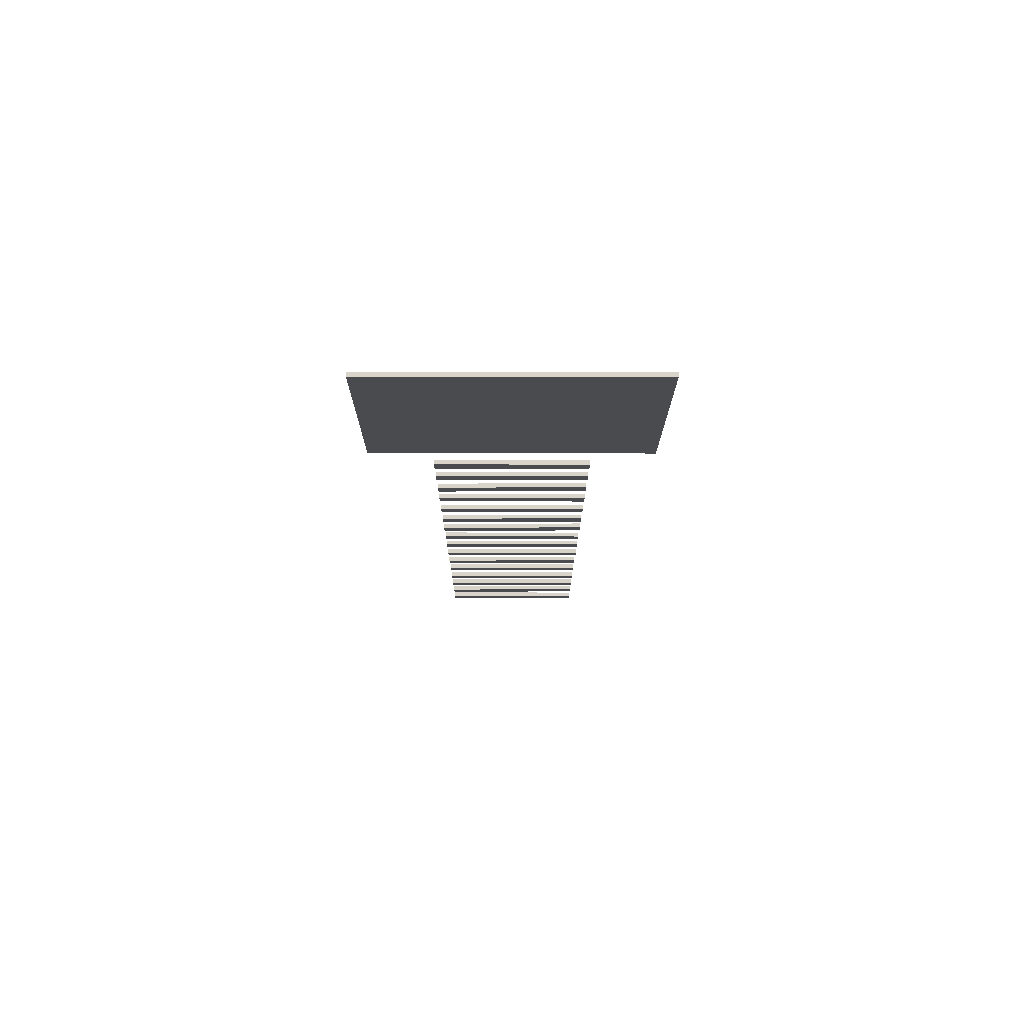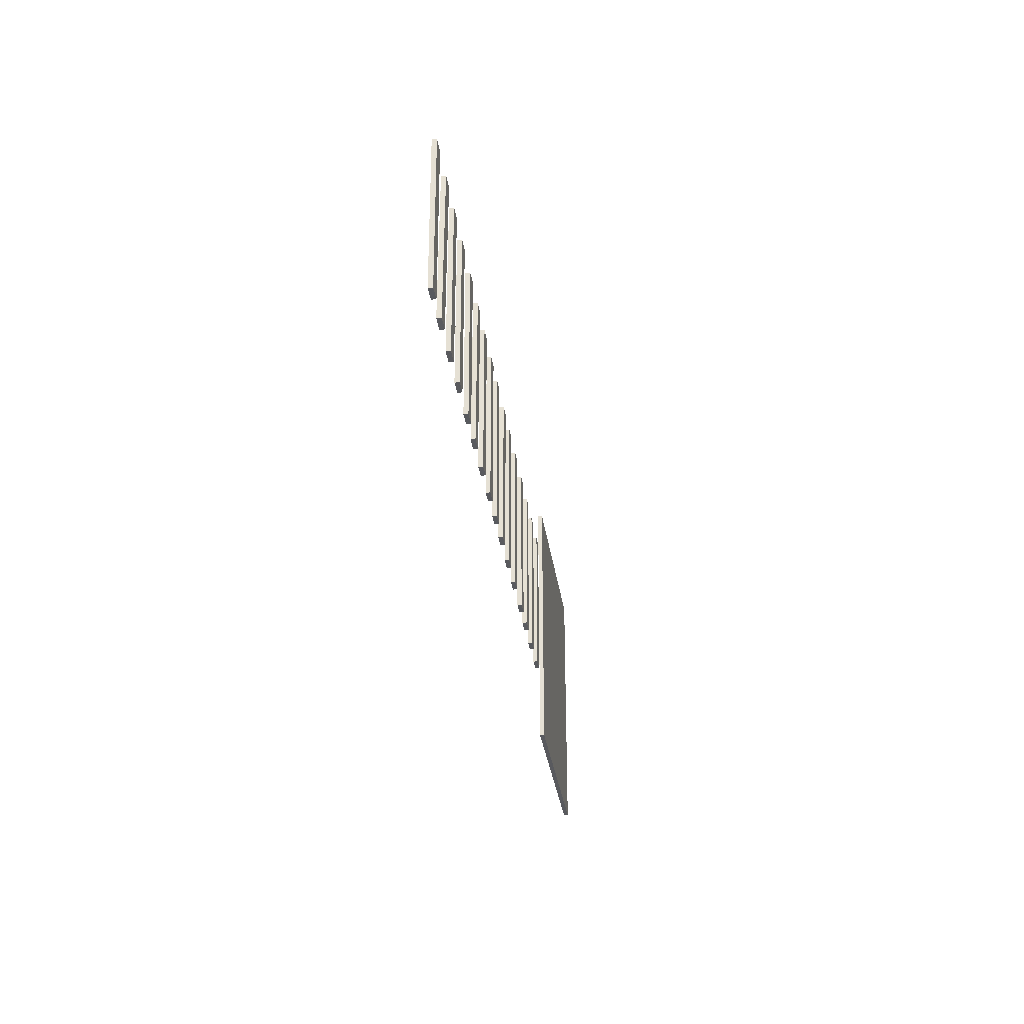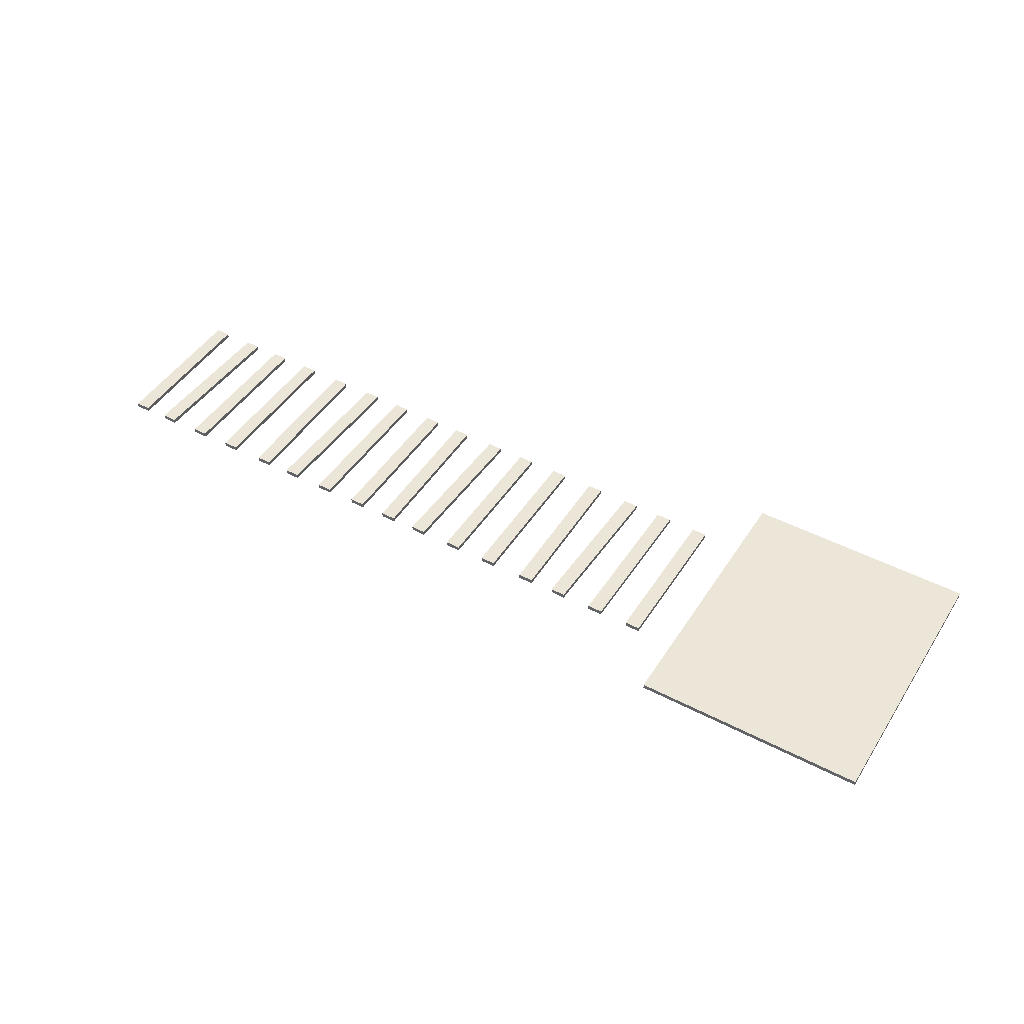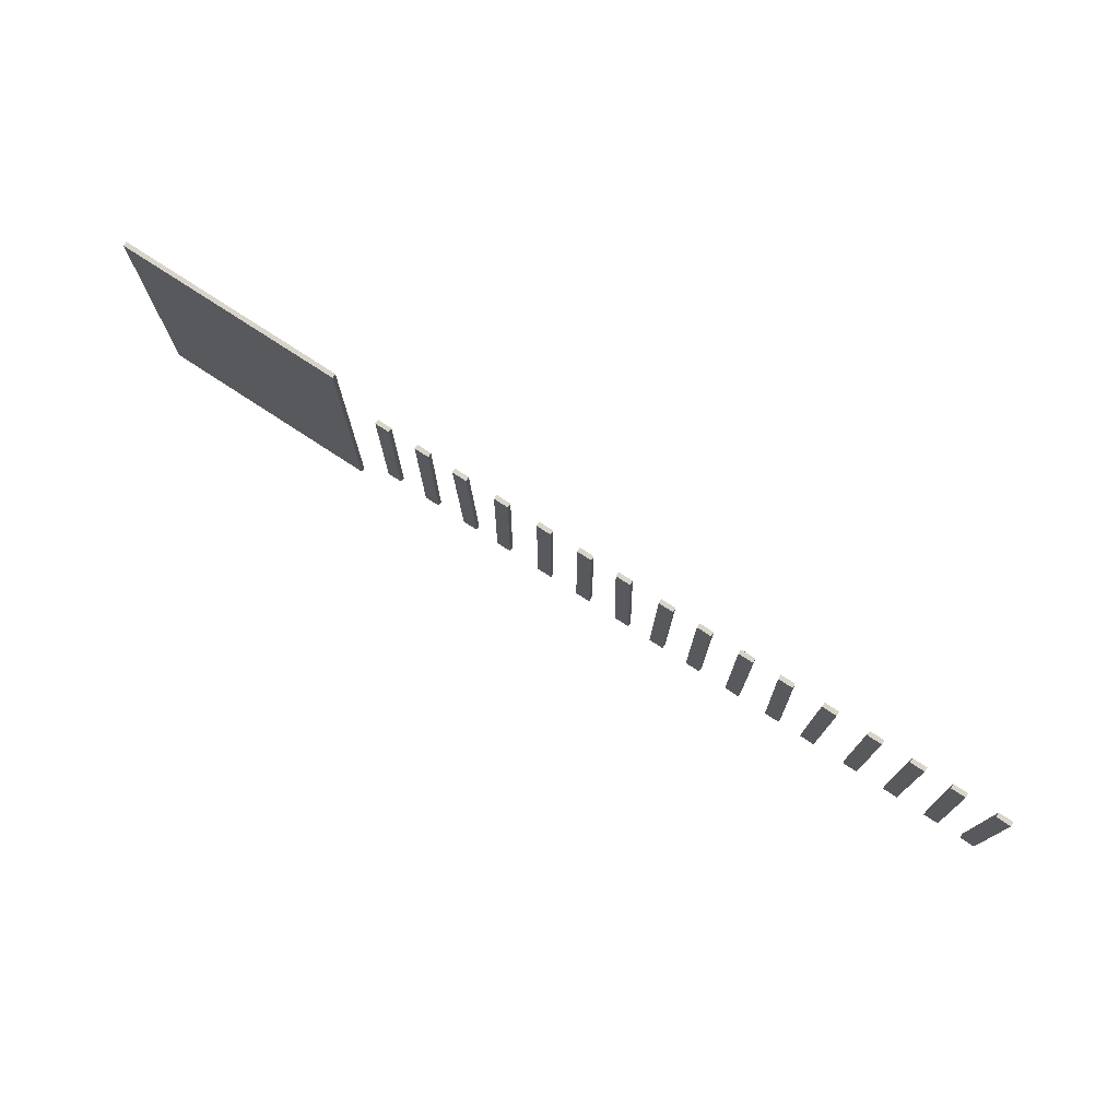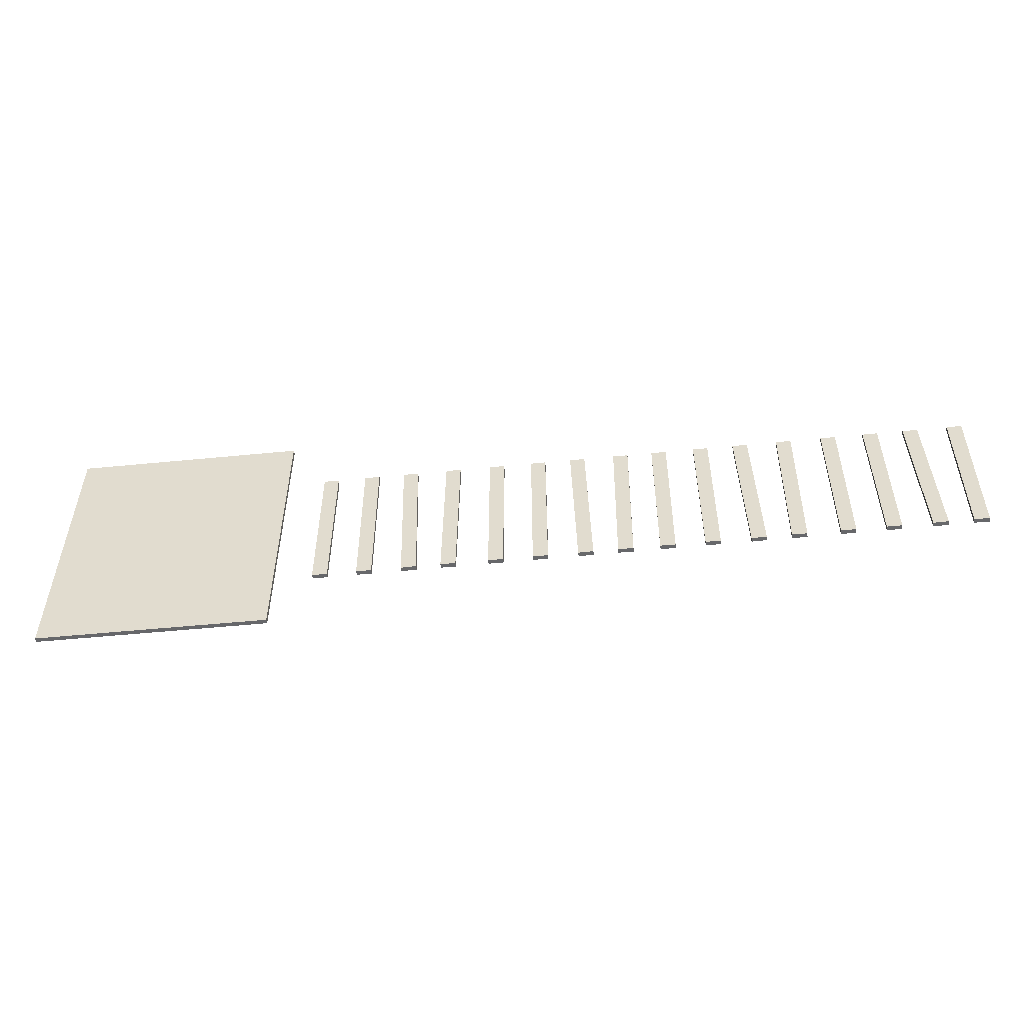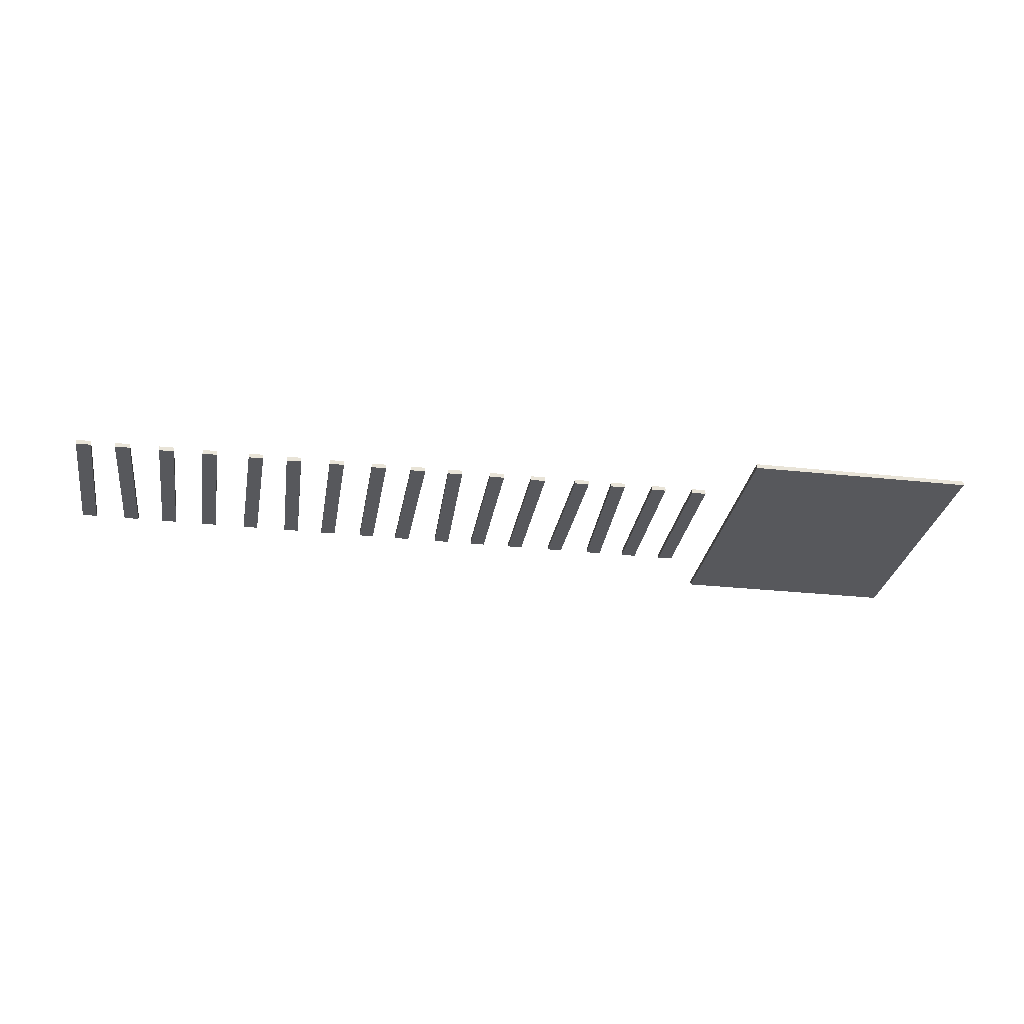
<metadata>
{"format":"obj","ext":"obj","renderer":"f3d","projection":"perspective","resolution":1024,"background":"white","views":[{"elev":-14.3,"azim":-90.0,"up":"+Y"},{"elev":-31.6,"azim":97.9,"up":"+Z"},{"elev":46.1,"azim":-148.9,"up":"+Y"},{"elev":75.2,"azim":33.3,"up":"+Z"},{"elev":-52.3,"azim":6.2,"up":"+Z"},{"elev":-28.8,"azim":170.9,"up":"+Y"}]}
</metadata>
<code>
o Cube.001_Cube.001
v -0.7081 -0.03279 1.138
v -0.7081 0.03279 1.138
v -0.6465 0.03279 -1.144
v -0.6465 -0.03279 -1.144
v -0.4257 0.03279 -1.138
v -0.4257 -0.03279 -1.138
v -0.4873 0.03279 1.144
v -0.4873 -0.03279 1.144
v -0.03961 -0.03279 1.142
v -0.03961 0.03279 1.142
v -0.06572 0.03279 -1.14
v -0.06572 -0.03279 -1.14
v 0.1551 0.03279 -1.142
v 0.1551 -0.03279 -1.142
v 0.1812 0.03279 1.14
v 0.1812 -0.03279 1.14
v -1.316 -0.03279 1.141
v -1.316 0.03279 1.141
v -1.308 0.03279 -1.141
v -1.308 -0.03279 -1.141
v -1.088 0.03279 -1.141
v -1.088 -0.03279 -1.141
v -1.095 0.03279 1.141
v -1.095 -0.03279 1.141
v -1.956 -0.03279 1.141
v -1.956 0.03279 1.141
v -1.962 0.03279 -1.141
v -1.962 -0.03279 -1.141
v -1.741 0.03279 -1.141
v -1.741 -0.03279 -1.141
v -1.736 0.03279 1.141
v -1.736 -0.03279 1.141
v -2.636 -0.03279 1.142
v -2.636 0.03279 1.142
v -2.662 0.03279 -1.14
v -2.662 -0.03279 -1.14
v -2.442 0.03279 -1.142
v -2.442 -0.03279 -1.142
v -2.415 0.03279 1.14
v -2.415 -0.03279 1.14
v -3.305 -0.03279 1.138
v -3.305 0.03279 1.138
v -3.243 0.03279 -1.144
v -3.243 -0.03279 -1.144
v -3.022 0.03279 -1.138
v -3.022 -0.03279 -1.138
v -3.084 0.03279 1.144
v -3.084 -0.03279 1.144
v -3.912 -0.03279 1.141
v -3.912 0.03279 1.141
v -3.905 0.03279 -1.141
v -3.905 -0.03279 -1.141
v -3.684 0.03279 -1.141
v -3.684 -0.03279 -1.141
v -3.691 0.03279 1.141
v -3.691 -0.03279 1.141
v -4.553 -0.03279 1.141
v -4.553 0.03279 1.141
v -4.559 0.03279 -1.141
v -4.559 -0.03279 -1.141
v -4.338 0.03279 -1.141
v -4.338 -0.03279 -1.141
v -4.332 0.03279 1.141
v -4.332 -0.03279 1.141
v -5.144 -0.03279 1.142
v -5.144 0.03279 1.142
v -5.17 0.03279 -1.14
v -5.17 -0.03279 -1.14
v -4.95 0.03279 -1.142
v -4.95 -0.03279 -1.142
v -4.923 0.03279 1.14
v -4.923 -0.03279 1.14
v -5.813 -0.03279 1.138
v -5.813 0.03279 1.138
v -5.751 0.03279 -1.144
v -5.751 -0.03279 -1.144
v -5.53 0.03279 -1.138
v -5.53 -0.03279 -1.138
v -5.592 0.03279 1.144
v -5.592 -0.03279 1.144
v -6.42 -0.03279 1.141
v -6.42 0.03279 1.141
v -6.413 0.03279 -1.141
v -6.413 -0.03279 -1.141
v -6.192 0.03279 -1.141
v -6.192 -0.03279 -1.141
v -6.199 0.03279 1.141
v -6.199 -0.03279 1.141
v -7.061 -0.03279 1.141
v -7.061 0.03279 1.141
v -7.067 0.03279 -1.141
v -7.067 -0.03279 -1.141
v -6.846 0.03279 -1.141
v -6.846 -0.03279 -1.141
v -6.84 0.03279 1.141
v -6.84 -0.03279 1.141
v -9.658 -0.03279 1.141
v -9.658 0.03279 1.141
v -9.664 0.03279 -1.141
v -9.664 -0.03279 -1.141
v -9.443 0.03279 -1.141
v -9.443 -0.03279 -1.141
v -9.437 0.03279 1.141
v -9.437 -0.03279 1.141
v -9.017 -0.03279 1.141
v -9.017 0.03279 1.141
v -9.01 0.03279 -1.141
v -9.01 -0.03279 -1.141
v -8.789 0.03279 -1.141
v -8.789 -0.03279 -1.141
v -8.796 0.03279 1.141
v -8.796 -0.03279 1.141
v -8.41 -0.03279 1.138
v -8.41 0.03279 1.138
v -8.348 0.03279 -1.144
v -8.348 -0.03279 -1.144
v -8.127 0.03279 -1.138
v -8.127 -0.03279 -1.138
v -8.189 0.03279 1.144
v -8.189 -0.03279 1.144
v -7.741 -0.03279 1.142
v -7.741 0.03279 1.142
v -7.767 0.03279 -1.14
v -7.767 -0.03279 -1.14
v -7.546 0.03279 -1.142
v -7.546 -0.03279 -1.142
v -7.52 0.03279 1.14
v -7.52 -0.03279 1.14
v -13.61 -0.03279 2.064
v -13.61 0.03279 2.064
v -13.62 0.03279 -2.056
v -13.62 -0.03279 -2.056
v -10.24 0.03279 -2.064
v -10.24 -0.03279 -2.064
v -10.23 0.03279 2.056
v -10.23 -0.03279 2.056
f 1 2 3 4
f 4 3 5 6
f 6 5 7 8
f 8 7 2 1
f 4 6 8 1
f 5 3 2 7
f 9 10 11 12
f 12 11 13 14
f 14 13 15 16
f 16 15 10 9
f 12 14 16 9
f 13 11 10 15
f 17 18 19 20
f 20 19 21 22
f 22 21 23 24
f 24 23 18 17
f 20 22 24 17
f 21 19 18 23
f 25 26 27 28
f 28 27 29 30
f 30 29 31 32
f 32 31 26 25
f 28 30 32 25
f 29 27 26 31
f 33 34 35 36
f 36 35 37 38
f 38 37 39 40
f 40 39 34 33
f 36 38 40 33
f 37 35 34 39
f 41 42 43 44
f 44 43 45 46
f 46 45 47 48
f 48 47 42 41
f 44 46 48 41
f 45 43 42 47
f 49 50 51 52
f 52 51 53 54
f 54 53 55 56
f 56 55 50 49
f 52 54 56 49
f 53 51 50 55
f 57 58 59 60
f 60 59 61 62
f 62 61 63 64
f 64 63 58 57
f 60 62 64 57
f 61 59 58 63
f 65 66 67 68
f 68 67 69 70
f 70 69 71 72
f 72 71 66 65
f 68 70 72 65
f 69 67 66 71
f 73 74 75 76
f 76 75 77 78
f 78 77 79 80
f 80 79 74 73
f 76 78 80 73
f 77 75 74 79
f 81 82 83 84
f 84 83 85 86
f 86 85 87 88
f 88 87 82 81
f 84 86 88 81
f 85 83 82 87
f 89 90 91 92
f 92 91 93 94
f 94 93 95 96
f 96 95 90 89
f 92 94 96 89
f 93 91 90 95
f 97 98 99 100
f 100 99 101 102
f 102 101 103 104
f 104 103 98 97
f 100 102 104 97
f 101 99 98 103
f 105 106 107 108
f 108 107 109 110
f 110 109 111 112
f 112 111 106 105
f 108 110 112 105
f 109 107 106 111
f 113 114 115 116
f 116 115 117 118
f 118 117 119 120
f 120 119 114 113
f 116 118 120 113
f 117 115 114 119
f 121 122 123 124
f 124 123 125 126
f 126 125 127 128
f 128 127 122 121
f 124 126 128 121
f 125 123 122 127
f 129 130 131 132
f 132 131 133 134
f 134 133 135 136
f 136 135 130 129
f 132 134 136 129
f 133 131 130 135

</code>
